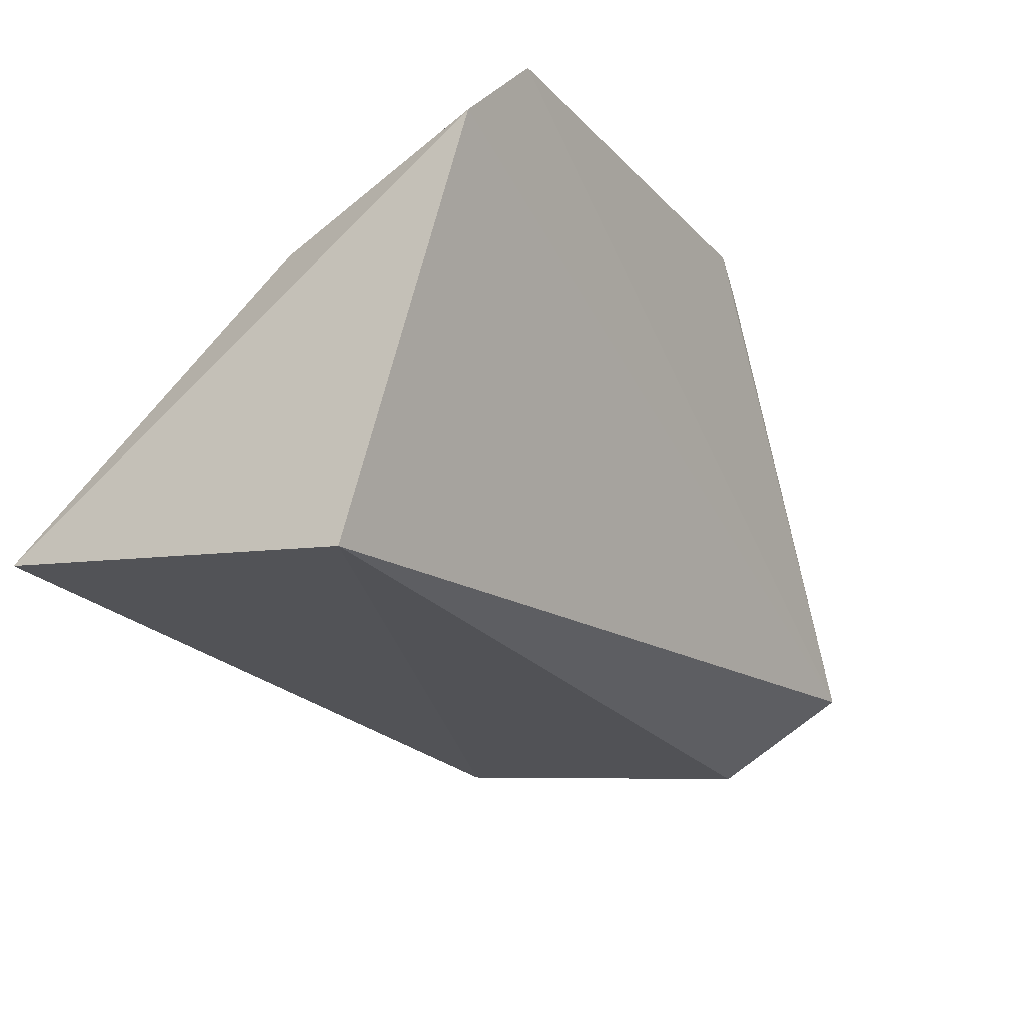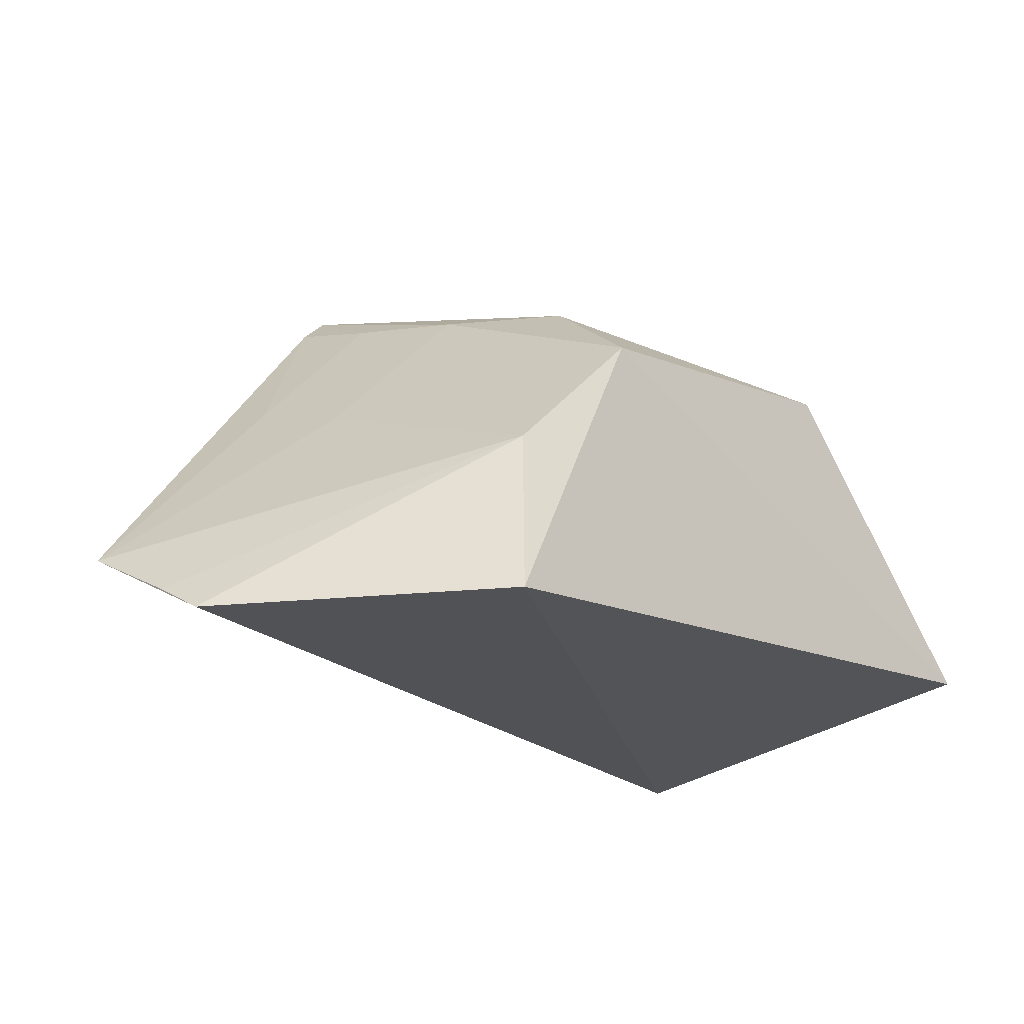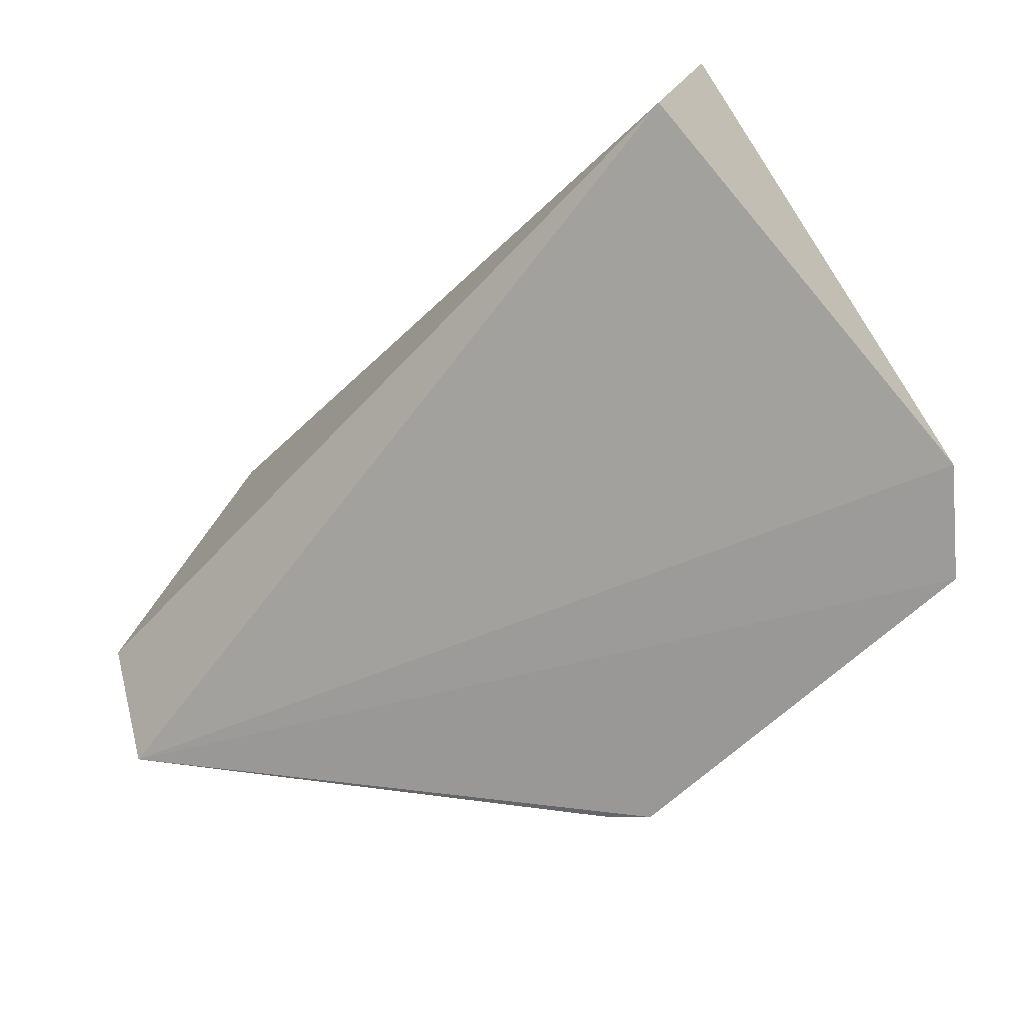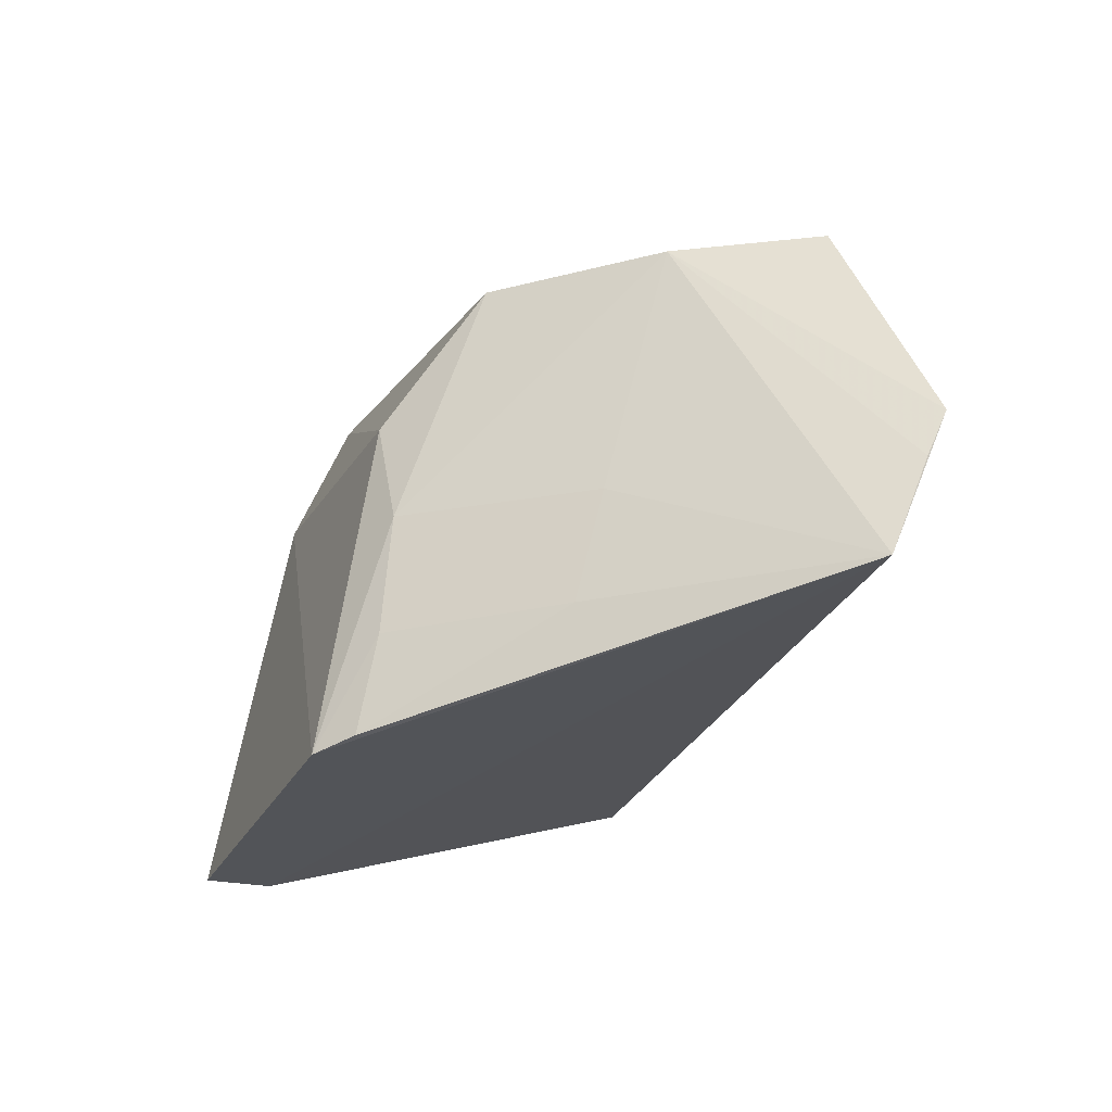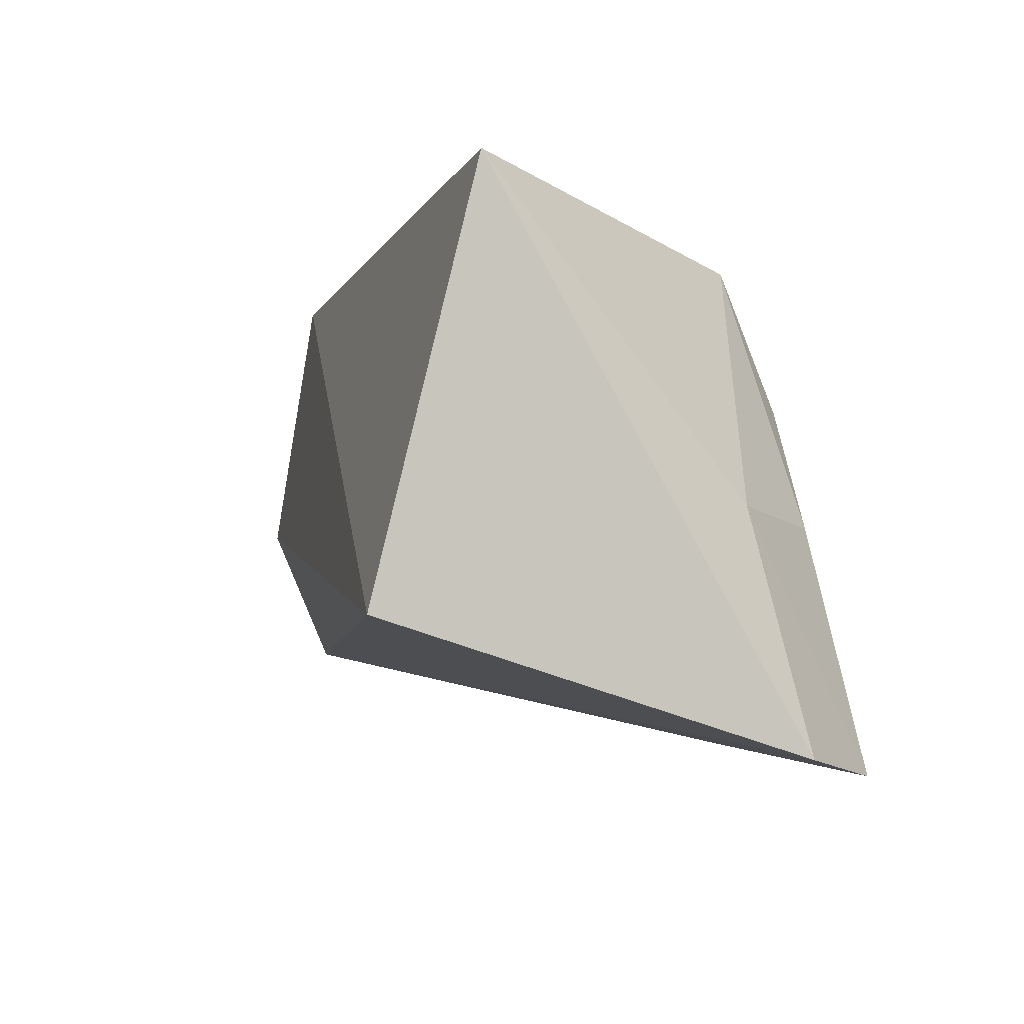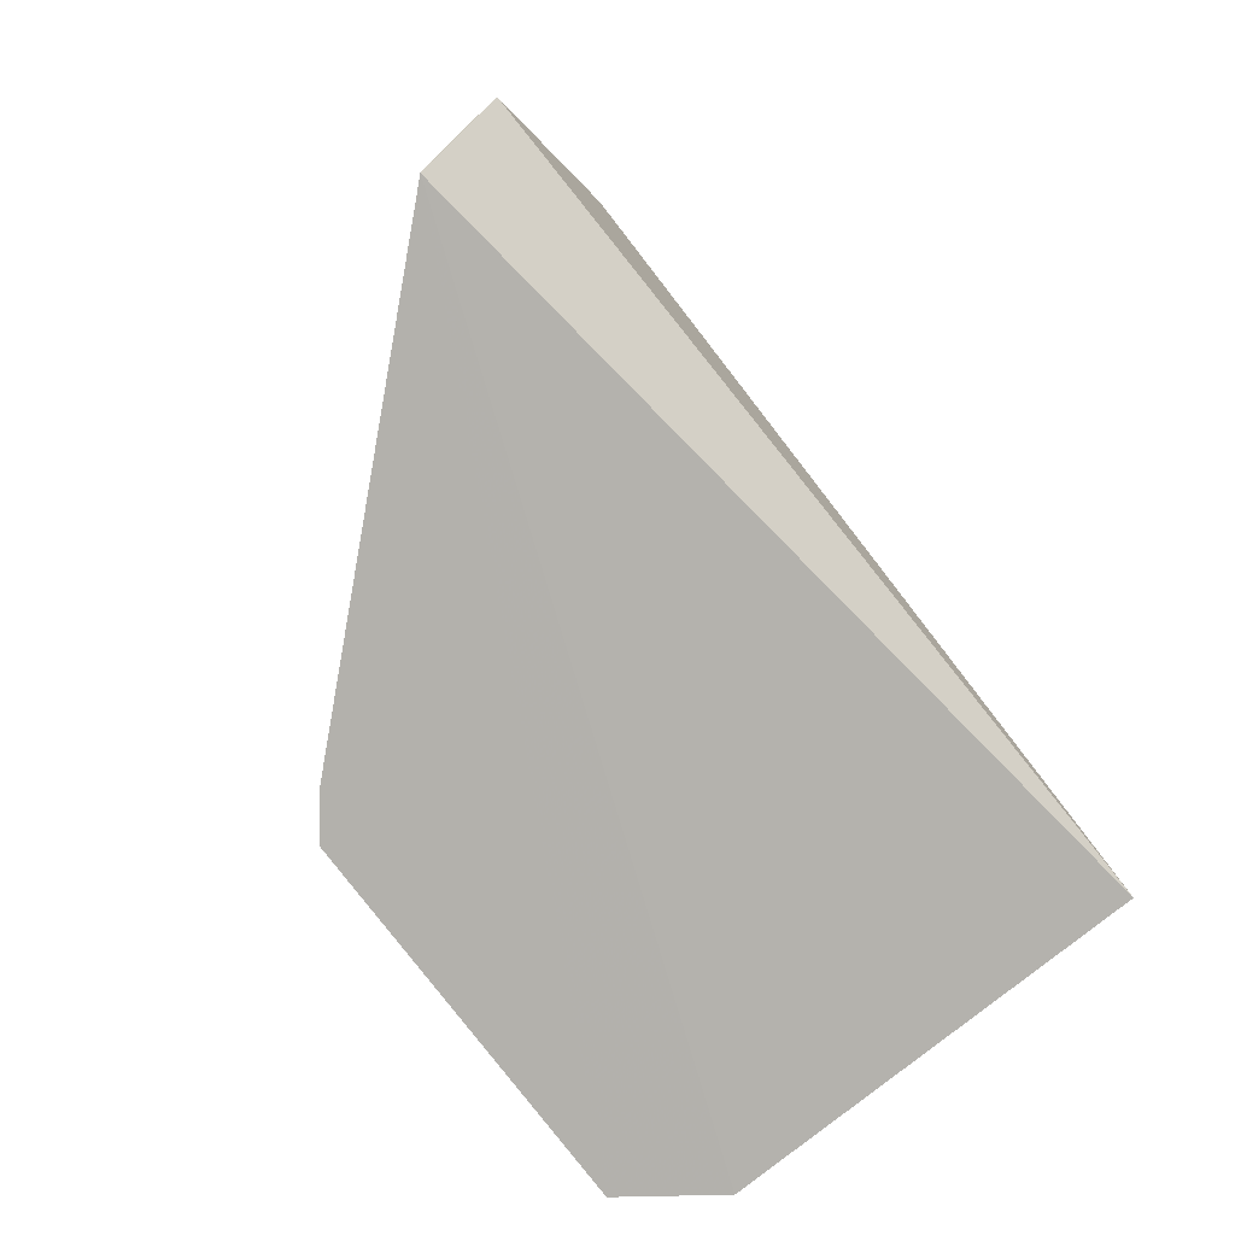
<metadata>
{"format":"obj","ext":"obj","renderer":"f3d","projection":"perspective","resolution":1024,"background":"white","views":[{"elev":-28.2,"azim":-53.8,"up":"+Z"},{"elev":-14.2,"azim":131.0,"up":"+Z"},{"elev":-64.4,"azim":-136.9,"up":"+Y"},{"elev":-22.0,"azim":66.4,"up":"+Y"},{"elev":-5.2,"azim":-107.1,"up":"+Y"},{"elev":-68.7,"azim":123.6,"up":"+Y"}]}
</metadata>
<code>
v 0.006033 -0.01576 0.0428
v 0.0198 -0.02352 0.03266
v 0.01434 -0.01029 0.03085
v -0.008968 -0.02306 0.02769
v -0.006354 -0.0278 0.04431
v 0.01975 -0.01872 0.03055
v -0.009424 -0.009673 0.03085
v 0.006846 -0.02706 0.04485
v -0.008639 -0.02721 0.04143
v 0.01314 -0.01139 0.03596
v -0.003275 -0.01154 0.04082
v -0.002893 -0.016 0.04283
v 0.01978 -0.0203 0.0313
v 0.007834 -0.01947 0.04286
v 0.008223 -0.01129 0.04006
v -0.007993 -0.01961 0.03962
v -0.005218 -0.02001 0.04282
v 0.00812 -0.02671 0.04394
v 0.01308 -0.01982 0.03818
v 0.008224 -0.02349 0.04334
v 0.01295 -0.02349 0.03907
f 6 2 4
f 6 4 3
f 7 3 4
f 8 5 2
f 9 4 2
f 9 2 5
f 9 7 4
f 10 6 3
f 12 8 1
f 12 5 8
f 12 1 11
f 13 10 2
f 13 2 6
f 13 6 10
f 14 1 8
f 15 11 1
f 15 10 3
f 15 3 7
f 15 7 11
f 15 14 10
f 15 1 14
f 16 9 5
f 16 11 7
f 16 7 9
f 17 12 11
f 17 5 12
f 17 16 5
f 17 11 16
f 18 8 2
f 19 2 10
f 19 10 14
f 20 14 8
f 20 8 18
f 21 20 18
f 21 18 2
f 21 2 19
f 21 19 14
f 21 14 20

</code>
